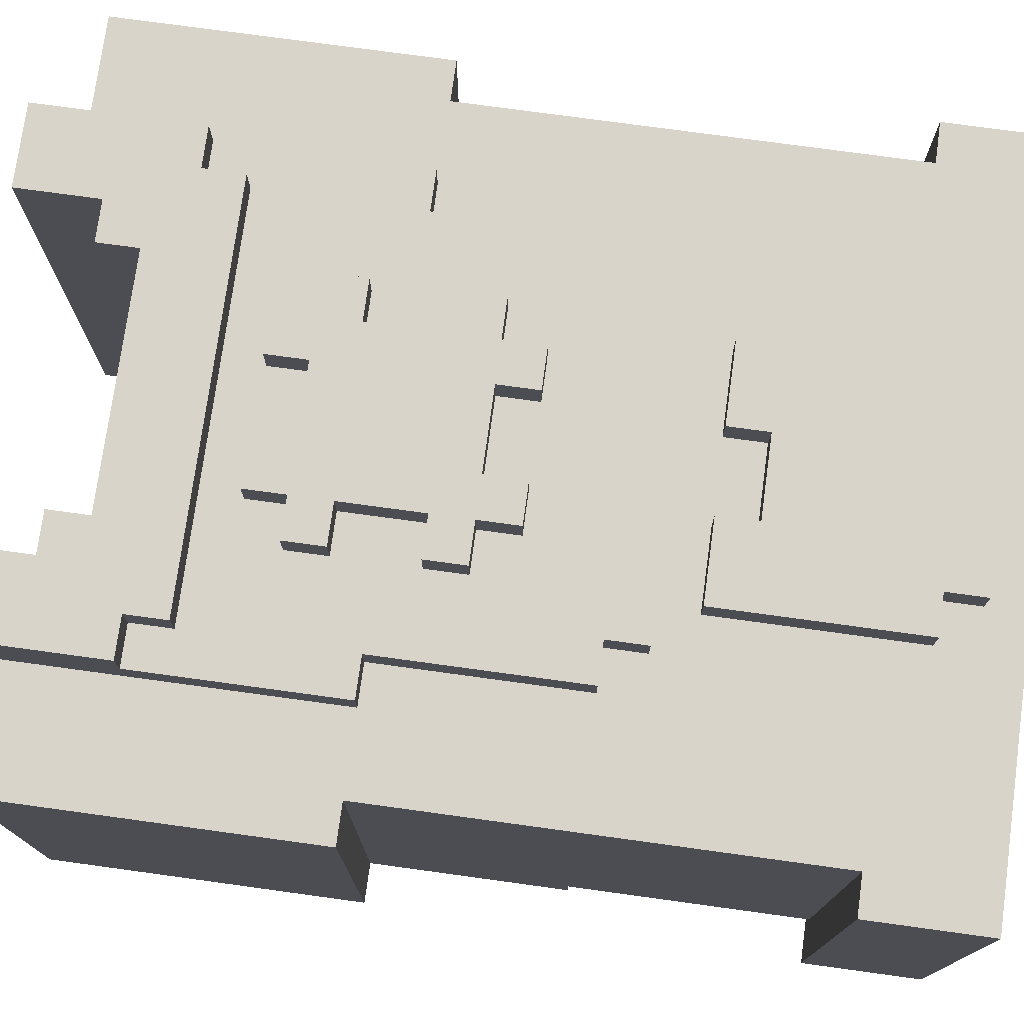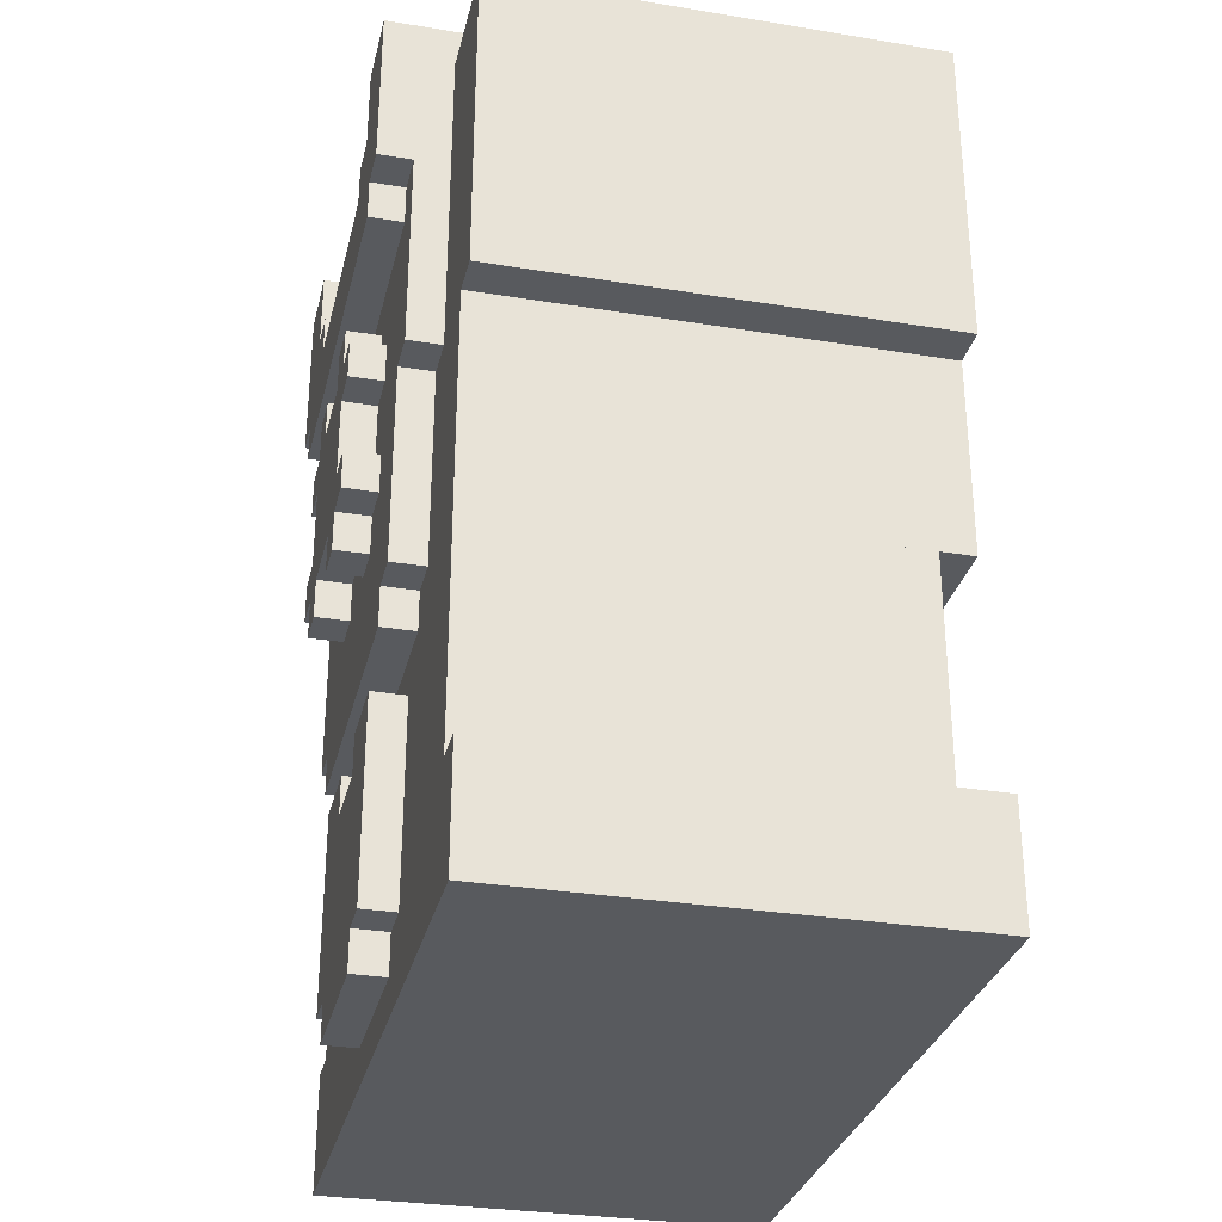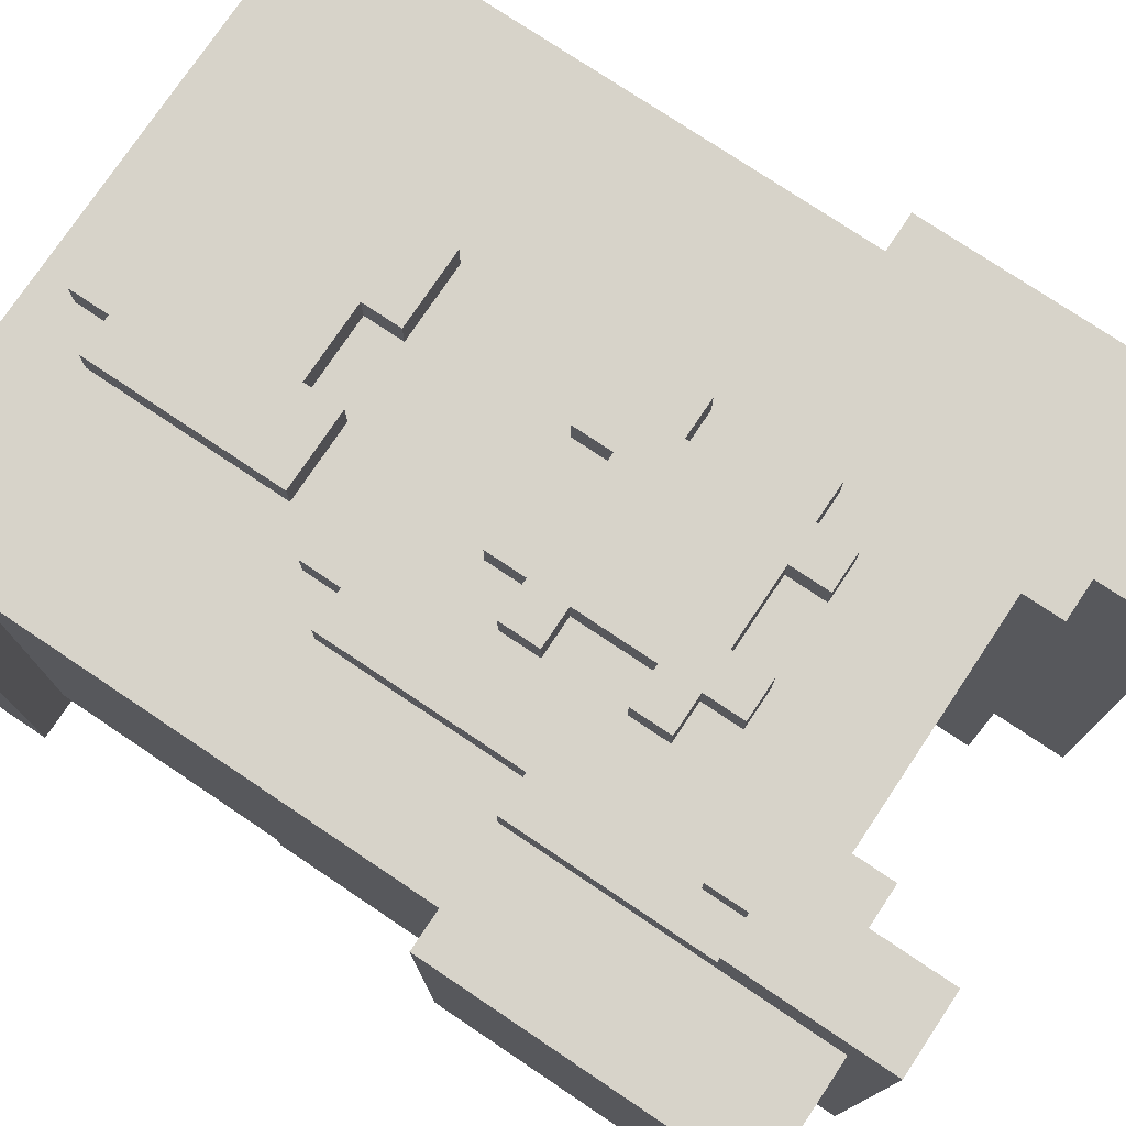
<metadata>
{"format":"obj","ext":"obj","renderer":"f3d","projection":"perspective","resolution":1024,"background":"white","views":[{"elev":75.6,"azim":-82.2,"up":"+Z"},{"elev":-30.7,"azim":76.8,"up":"+Y"},{"elev":76.4,"azim":123.8,"up":"+Z"}]}
</metadata>
<code>
g cyber_santa_armor_mesh
v -0.2638 -0.2368 -0.2559
v 0.2727 -0.06919 -0.2559
v -0.2638 -0.06919 -0.2559
v 0.2727 -0.2368 -0.2559
v 0.3062 0.06491 -0.2559
v -0.2973 -0.06919 -0.2559
v 0.3062 -0.06919 -0.2559
v -0.2973 0.06491 -0.2559
v -0.1632 0.09844 -0.2559
v -0.1632 0.06491 -0.2559
v -0.2973 0.09844 -0.2559
v -0.1967 0.199 -0.2559
v -0.1967 0.09844 -0.2559
v -0.2973 0.199 -0.2559
v 0.3062 0.09844 -0.2559
v 0.1721 0.06491 -0.2559
v 0.1721 0.09844 -0.2559
v 0.3062 0.199 -0.2559
v 0.2056 0.09844 -0.2559
v 0.2056 0.199 -0.2559
v 0.2727 -0.3042 -0.2274
v -0.2638 -0.2368 -0.2274
v -0.2638 -0.3042 -0.2274
v 0.2727 -0.2368 -0.2274
v -0.2973 0.199 0.1146
v -0.1967 -0.06919 0.1146
v -0.2973 -0.06919 0.1146
v -0.1967 0.199 0.1146
v 0.2727 -0.2368 0.1146
v 0.2056 -0.06919 0.1146
v -0.2638 -0.2368 0.1146
v 0.2727 -0.06919 0.1146
v -0.2638 -0.06919 0.1146
v 0.2056 0.199 0.1146
v 0.3062 -0.06919 0.1146
v 0.3062 0.199 0.1146
v -0.2638 -0.3042 0.1146
v 0.2727 -0.2368 0.1146
v 0.2727 -0.3042 0.1146
v -0.2638 -0.2368 0.1146
v -0.2638 -0.438 0.1146
v 0.2727 -0.438 0.1146
v -0.2973 0.199 -0.2559
v -0.2973 -0.06919 0.1146
v -0.2973 -0.06919 -0.2559
v -0.2973 0.199 0.1146
v -0.2638 -0.06919 -0.2559
v -0.2638 -0.2368 0.1146
v -0.2638 -0.2368 -0.2559
v -0.2638 -0.06919 0.1146
v -0.2638 -0.3042 -0.2274
v -0.2638 -0.2368 0.1146
v -0.2638 -0.3042 0.1146
v -0.2638 -0.2368 -0.2274
v -0.2638 -0.438 -0.2274
v -0.2638 -0.438 0.1146
v 0.2727 -0.06919 0.1146
v 0.2727 -0.2368 -0.2559
v 0.2727 -0.2368 0.1146
v 0.2727 -0.06919 -0.2559
v 0.3062 0.199 0.1146
v 0.3062 -0.06919 -0.2559
v 0.3062 -0.06919 0.1146
v 0.3062 0.199 -0.2559
v 0.2727 -0.3042 0.1146
v 0.2727 -0.2368 -0.2274
v 0.2727 -0.3042 -0.2274
v 0.2727 -0.2368 0.1146
v 0.2727 -0.438 0.1146
v 0.2727 -0.438 -0.2274
v -0.2973 0.199 -0.2559
v -0.1967 0.199 0.1146
v -0.2973 0.199 0.1146
v -0.1967 0.199 -0.2559
v 0.2056 0.199 -0.2559
v 0.3062 0.199 0.1146
v 0.2056 0.199 0.1146
v 0.3062 0.199 -0.2559
v -0.2973 -0.06919 0.1146
v -0.2638 -0.06919 -0.2559
v -0.2973 -0.06919 -0.2559
v -0.2638 -0.06919 0.1146
v 0.2727 -0.06919 0.1146
v 0.3062 -0.06919 -0.2559
v 0.2727 -0.06919 -0.2559
v 0.3062 -0.06919 0.1146
v 0.2727 -0.2368 0.1146
v 0.2727 -0.2368 0.0861
v 0.2727 -0.2368 -0.2274
v 0.2727 -0.2368 -0.2559
v -0.2638 -0.2368 0.1146
v 0.2727 -0.2368 0.1146
v -0.2638 -0.2368 -0.2559
v 0.0715 -0.4715 0.1431
v -0.02908 -0.3374 0.1431
v 0.03797 -0.3374 0.1431
v -0.06261 -0.4715 0.1431
v 0.0715 -0.505 0.1431
v -0.06261 -0.505 0.1431
v 0.105 -0.3039 0.1431
v 0.03797 -0.3039 0.1431
v -0.09613 -0.3039 0.1431
v -0.02908 -0.3039 0.1431
v 0.105 -0.4715 0.1431
v -0.09613 -0.4715 0.1431
v -0.06261 -0.4715 0.1146
v -0.06261 -0.505 0.1431
v -0.06261 -0.505 0.1146
v -0.06261 -0.4715 0.1431
v 0.03797 -0.3039 0.1146
v 0.03797 -0.3374 0.1431
v 0.03797 -0.3374 0.1146
v 0.03797 -0.3039 0.1431
v -0.02908 -0.3039 0.1431
v -0.02908 -0.3374 0.1146
v -0.02908 -0.3374 0.1431
v -0.02908 -0.3039 0.1146
v 0.0715 -0.4715 0.1431
v 0.0715 -0.505 0.1146
v 0.0715 -0.505 0.1431
v 0.0715 -0.4715 0.1146
v -0.09613 -0.3039 0.1146
v -0.02908 -0.3039 0.1431
v -0.09613 -0.3039 0.1431
v -0.02908 -0.3039 0.1146
v -0.02908 -0.3374 0.1146
v 0.03797 -0.3374 0.1431
v -0.02908 -0.3374 0.1431
v 0.03797 -0.3374 0.1146
v 0.03797 -0.3039 0.1146
v 0.105 -0.3039 0.1431
v 0.03797 -0.3039 0.1431
v 0.105 -0.3039 0.1146
v -0.06261 -0.505 0.1431
v 0.0715 -0.505 0.1146
v -0.06261 -0.505 0.1146
v 0.0715 -0.505 0.1431
v -0.09613 -0.4715 0.1431
v -0.06261 -0.4715 0.1146
v -0.09613 -0.4715 0.1146
v -0.06261 -0.4715 0.1431
v 0.0715 -0.4715 0.1431
v 0.105 -0.4715 0.1146
v 0.0715 -0.4715 0.1146
v 0.105 -0.4715 0.1431
v -0.09613 -0.4715 0.1146
v -0.09613 -0.3039 0.1431
v -0.09613 -0.4715 0.1431
v -0.09613 -0.3039 0.1146
v 0.105 -0.4715 0.1431
v 0.105 -0.3039 0.1146
v 0.105 -0.4715 0.1146
v 0.105 -0.3039 0.1431
v -0.1297 0.2325 -0.2844
v -0.1967 0.2325 -0.2844
v -0.1297 0.1655 -0.2844
v -0.1967 0.09844 -0.2844
v -0.1632 0.09844 -0.2844
v -0.09613 0.132 -0.2844
v -0.09613 0.1655 -0.2844
v -0.1632 0.06491 -0.2844
v 0.105 0.132 -0.2844
v 0.1721 0.06491 -0.2844
v 0.1721 0.09844 -0.2844
v 0.1386 0.1655 -0.2844
v 0.105 0.1655 -0.2844
v 0.2056 0.09844 -0.2844
v 0.2056 0.2325 -0.2844
v 0.1386 0.2325 -0.2844
v -0.1967 0.2325 -0.2844
v -0.1967 0.09844 0.1716
v -0.1967 0.09844 -0.2844
v -0.1967 0.2325 0.1716
v -0.1632 0.09844 -0.2844
v -0.1632 0.06491 0.1716
v -0.1632 0.06491 -0.2844
v -0.1632 0.09844 0.1716
v -0.1297 0.2325 0.1716
v -0.1297 0.1655 -0.2844
v -0.1297 0.1655 0.1716
v -0.1297 0.2325 -0.2844
v -0.09613 0.1655 0.1716
v -0.09613 0.132 -0.2844
v -0.09613 0.132 0.1716
v -0.09613 0.1655 -0.2844
v -0.1967 0.2325 -0.2844
v -0.1297 0.2325 0.1716
v -0.1967 0.2325 0.1716
v -0.1297 0.2325 -0.2844
v -0.1297 0.1655 -0.2844
v -0.09613 0.1655 0.1716
v -0.1297 0.1655 0.1716
v -0.09613 0.1655 -0.2844
v -0.1967 0.09844 0.1716
v -0.1632 0.09844 -0.2844
v -0.1967 0.09844 -0.2844
v -0.1632 0.09844 0.1716
v -0.1297 0.2325 0.1716
v -0.1297 0.1655 0.1716
v -0.1967 0.2325 0.1716
v -0.1967 0.09844 0.1716
v -0.1632 0.09844 0.1716
v -0.09613 0.132 0.1716
v -0.1632 0.06491 0.1716
v -0.09613 0.1655 0.1716
v 0.105 0.132 0.1716
v 0.1721 0.06491 0.1716
v 0.1721 0.09844 0.1716
v 0.1386 0.1655 0.1716
v 0.105 0.1655 0.1716
v 0.2056 0.09844 0.1716
v 0.2056 0.2325 0.1716
v 0.1386 0.2325 0.1716
v 0.2056 0.2325 -0.2844
v 0.2056 0.09844 0.1716
v 0.2056 0.2325 0.1716
v 0.2056 0.09844 -0.2844
v 0.1721 0.09844 -0.2844
v 0.1721 0.06491 0.1716
v 0.1721 0.09844 0.1716
v 0.1721 0.06491 -0.2844
v 0.1386 0.2325 0.1716
v 0.1386 0.1655 -0.2844
v 0.1386 0.2325 -0.2844
v 0.1386 0.1655 0.1716
v 0.105 0.1655 0.1716
v 0.105 0.132 -0.2844
v 0.105 0.1655 -0.2844
v 0.105 0.132 0.1716
v 0.105 0.132 -0.2844
v -0.09613 0.132 0.1716
v -0.09613 0.132 -0.2844
v 0.105 0.132 0.1716
v 0.2056 0.2325 -0.2844
v 0.1386 0.2325 0.1716
v 0.1386 0.2325 -0.2844
v 0.2056 0.2325 0.1716
v 0.1386 0.1655 -0.2844
v 0.105 0.1655 0.1716
v 0.105 0.1655 -0.2844
v 0.1386 0.1655 0.1716
v 0.2056 0.09844 0.1716
v 0.1721 0.09844 -0.2844
v 0.1721 0.09844 0.1716
v 0.2056 0.09844 -0.2844
v -0.1632 0.06491 -0.2844
v 0.1721 0.06491 0.1716
v 0.1721 0.06491 -0.2844
v -0.1632 0.06491 0.1716
v 0.1386 -0.2368 0.1431
v -0.1632 -0.06919 0.1431
v 0.1721 -0.06919 0.1431
v -0.1297 -0.2368 0.1431
v -0.1967 0.09844 0.1431
v 0.2056 0.09844 0.1431
v 0.1386 -0.2703 0.1431
v -0.1297 -0.2703 0.1431
v 0.2056 -0.06919 0.1431
v -0.1967 -0.06919 0.1431
v 0.1721 -0.2368 0.1431
v -0.1632 -0.2368 0.1431
v -0.1967 0.09844 0.0861
v -0.1967 -0.06919 0.1431
v -0.1967 -0.06919 0.0861
v -0.1967 0.09844 0.1431
v -0.1632 -0.06919 0.0861
v -0.1632 -0.2368 0.1431
v -0.1632 -0.2368 0.0861
v -0.1632 -0.06919 0.1431
v -0.1297 -0.2368 0.0861
v -0.1297 -0.2703 0.1431
v -0.1297 -0.2703 0.0861
v -0.1297 -0.2368 0.1431
v 0.1721 -0.06919 0.1431
v 0.1721 -0.2368 0.0861
v 0.1721 -0.2368 0.1431
v 0.1721 -0.06919 0.0861
v 0.2056 0.09844 0.1431
v 0.2056 -0.06919 0.0861
v 0.2056 -0.06919 0.1431
v 0.2056 0.09844 0.0861
v 0.1386 -0.2368 0.1431
v 0.1386 -0.2703 0.0861
v 0.1386 -0.2703 0.1431
v 0.1386 -0.2368 0.0861
v -0.1297 -0.2703 0.1431
v 0.1386 -0.2703 0.0861
v -0.1297 -0.2703 0.0861
v 0.1386 -0.2703 0.1431
v -0.1967 -0.06919 0.1431
v -0.1632 -0.06919 0.0861
v -0.1967 -0.06919 0.0861
v -0.1632 -0.06919 0.1431
v -0.1632 -0.2368 0.1431
v -0.1297 -0.2368 0.0861
v -0.1632 -0.2368 0.0861
v -0.1297 -0.2368 0.1431
v 0.1386 -0.2368 0.1431
v 0.1721 -0.2368 0.0861
v 0.1386 -0.2368 0.0861
v 0.1721 -0.2368 0.1431
v 0.1721 -0.06919 0.1431
v 0.2056 -0.06919 0.0861
v 0.1721 -0.06919 0.0861
v 0.2056 -0.06919 0.1431
v 0.0715 -0.1027 0.1716
v -0.06261 -0.03567 0.1716
v 0.0715 -0.03567 0.1716
v -0.06261 -0.1027 0.1716
v 0.03797 -0.1362 0.1716
v -0.02908 -0.1362 0.1716
v -0.02908 -0.00214 0.1716
v 0.03797 -0.00214 0.1716
v 0.0715 -0.1362 0.1716
v 0.0715 -0.1698 0.1716
v 0.03797 -0.1698 0.1716
v -0.06261 -0.1362 0.1716
v -0.02908 -0.1698 0.1716
v -0.06261 -0.1698 0.1716
v 0.0715 -0.00214 0.1716
v 0.03797 0.03139 0.1716
v 0.0715 0.03139 0.1716
v -0.06261 -0.00214 0.1716
v -0.06261 0.03139 0.1716
v -0.02908 0.03139 0.1716
v 0.105 -0.1362 0.1716
v 0.105 -0.1027 0.1716
v -0.09613 -0.1362 0.1716
v -0.09613 -0.1027 0.1716
v 0.105 -0.00214 0.1716
v 0.105 -0.03567 0.1716
v -0.09613 -0.00214 0.1716
v -0.09613 -0.03567 0.1716
v -0.06261 -0.03567 0.1431
v -0.06261 -0.1027 0.1716
v -0.06261 -0.1027 0.1431
v -0.06261 -0.03567 0.1716
v -0.09613 -0.1027 0.1431
v -0.09613 -0.1362 0.1716
v -0.09613 -0.1362 0.1431
v -0.09613 -0.1027 0.1716
v -0.09613 -0.00214 0.1431
v -0.09613 -0.03567 0.1716
v -0.09613 -0.03567 0.1431
v -0.09613 -0.00214 0.1716
v -0.06261 -0.1362 0.1431
v -0.06261 -0.1698 0.1716
v -0.06261 -0.1698 0.1431
v -0.06261 -0.1362 0.1716
v -0.06261 0.03139 0.1431
v -0.06261 -0.00214 0.1716
v -0.06261 -0.00214 0.1431
v -0.06261 0.03139 0.1716
v 0.03797 -0.1362 0.1431
v 0.03797 -0.1698 0.1716
v 0.03797 -0.1698 0.1431
v 0.03797 -0.1362 0.1716
v 0.03797 0.03139 0.1431
v 0.03797 -0.00214 0.1716
v 0.03797 -0.00214 0.1431
v 0.03797 0.03139 0.1716
v 0.0715 -0.03567 0.1716
v 0.0715 -0.1027 0.1431
v 0.0715 -0.1027 0.1716
v 0.0715 -0.03567 0.1431
v -0.02908 -0.1362 0.1716
v -0.02908 -0.1698 0.1431
v -0.02908 -0.1698 0.1716
v -0.02908 -0.1362 0.1431
v -0.02908 0.03139 0.1716
v -0.02908 -0.00214 0.1431
v -0.02908 -0.00214 0.1716
v -0.02908 0.03139 0.1431
v 0.0715 -0.1362 0.1716
v 0.0715 -0.1698 0.1431
v 0.0715 -0.1698 0.1716
v 0.0715 -0.1362 0.1431
v 0.0715 0.03139 0.1716
v 0.0715 -0.00214 0.1431
v 0.0715 -0.00214 0.1716
v 0.0715 0.03139 0.1431
v 0.105 -0.1027 0.1716
v 0.105 -0.1362 0.1431
v 0.105 -0.1362 0.1716
v 0.105 -0.1027 0.1431
v 0.105 -0.00214 0.1716
v 0.105 -0.03567 0.1431
v 0.105 -0.03567 0.1716
v 0.105 -0.00214 0.1431
v -0.02908 -0.00214 0.1431
v 0.03797 -0.00214 0.1716
v -0.02908 -0.00214 0.1716
v 0.03797 -0.00214 0.1431
v -0.09613 -0.1027 0.1716
v -0.06261 -0.1027 0.1431
v -0.06261 -0.1027 0.1716
v -0.09613 -0.1027 0.1431
v -0.09613 -0.00214 0.1431
v -0.06261 -0.00214 0.1716
v -0.09613 -0.00214 0.1716
v -0.06261 -0.00214 0.1431
v -0.06261 0.03139 0.1431
v -0.02908 0.03139 0.1716
v -0.06261 0.03139 0.1716
v -0.02908 0.03139 0.1431
v 0.03797 0.03139 0.1431
v 0.0715 0.03139 0.1716
v 0.03797 0.03139 0.1716
v 0.0715 0.03139 0.1431
v 0.0715 -0.00214 0.1431
v 0.105 -0.00214 0.1716
v 0.0715 -0.00214 0.1716
v 0.105 -0.00214 0.1431
v -0.02908 -0.1362 0.1716
v 0.03797 -0.1362 0.1431
v -0.02908 -0.1362 0.1431
v 0.03797 -0.1362 0.1716
v -0.09613 -0.1362 0.1716
v -0.06261 -0.1362 0.1431
v -0.09613 -0.1362 0.1431
v -0.06261 -0.1362 0.1716
v -0.09613 -0.03567 0.1431
v -0.06261 -0.03567 0.1716
v -0.06261 -0.03567 0.1431
v -0.09613 -0.03567 0.1716
v -0.06261 -0.1698 0.1716
v -0.02908 -0.1698 0.1431
v -0.06261 -0.1698 0.1431
v -0.02908 -0.1698 0.1716
v 0.03797 -0.1698 0.1716
v 0.0715 -0.1698 0.1431
v 0.03797 -0.1698 0.1431
v 0.0715 -0.1698 0.1716
v 0.0715 -0.1362 0.1716
v 0.105 -0.1362 0.1431
v 0.0715 -0.1362 0.1431
v 0.105 -0.1362 0.1716
v 0.105 -0.1027 0.1716
v 0.0715 -0.1027 0.1431
v 0.105 -0.1027 0.1431
v 0.0715 -0.1027 0.1716
v 0.105 -0.03567 0.1431
v 0.0715 -0.03567 0.1716
v 0.105 -0.03567 0.1716
v 0.0715 -0.03567 0.1431
v 0.2727 -0.438 -0.2274
v -0.2638 -0.3042 -0.2274
v -0.2638 -0.438 -0.2274
v 0.2727 -0.3042 -0.2274
v 0.3062 -0.5386 -0.2559
v -0.2973 -0.438 -0.2559
v -0.2973 -0.5386 -0.2559
v 0.3062 -0.438 -0.2559
v -0.2973 -0.438 0.1146
v -0.2638 -0.438 0.1146
v -0.2973 -0.5386 0.1146
v 0.2727 -0.438 0.1146
v 0.3062 -0.5386 0.1146
v 0.3062 -0.438 0.1146
v -0.2973 -0.5386 -0.2559
v -0.2973 -0.438 0.1146
v -0.2973 -0.5386 0.1146
v -0.2973 -0.438 -0.2559
v 0.3062 -0.5386 0.1146
v 0.3062 -0.438 -0.2559
v 0.3062 -0.5386 -0.2559
v 0.3062 -0.438 0.1146
v -0.2973 -0.438 -0.2559
v 0.2727 -0.438 -0.2274
v -0.2638 -0.438 -0.2274
v 0.3062 -0.438 -0.2559
v -0.2973 -0.5386 -0.2559
v 0.3062 -0.5386 0.1146
v 0.3062 -0.5386 -0.2559
v -0.2973 -0.5386 0.1146
v 0.3062 -0.438 0.1146
v 0.2727 -0.438 -0.2274
v 0.3062 -0.438 -0.2559
v 0.2727 -0.438 0.1146
v -0.2973 -0.438 0.1146
v -0.2638 -0.438 -0.2274
v -0.2638 -0.438 0.1146
v -0.2973 -0.438 -0.2559
g cyber_santa_armor_mesh_0
f 3 2 1
f 4 1 2
f 7 6 5
f 8 5 6
f 10 8 9
f 11 9 8
f 13 11 12
f 14 12 11
f 5 16 15
f 17 15 16
f 15 19 18
f 20 18 19
f 23 22 21
f 24 21 22
f 27 26 25
f 28 25 26
f 30 26 29
f 31 29 26
f 32 30 29
f 33 31 26
f 30 35 34
f 36 34 35
f 39 38 37
f 40 37 38
f 37 41 39
f 42 39 41
f 45 44 43
f 46 43 44
f 49 48 47
f 50 47 48
f 53 52 51
f 54 51 52
f 51 55 53
f 56 53 55
f 59 58 57
f 60 57 58
f 63 62 61
f 64 61 62
f 67 66 65
f 68 65 66
f 65 69 67
f 70 67 69
f 73 72 71
f 74 71 72
f 77 76 75
f 78 75 76
f 81 80 79
f 82 79 80
f 85 84 83
f 86 83 84
f 89 88 87
f 92 91 90
f 93 90 91
f 96 95 94
f 97 94 95
f 94 97 98
f 99 98 97
f 100 96 94
f 96 100 101
f 102 97 95
f 95 103 102
f 104 100 94
f 105 97 102
f 108 107 106
f 109 106 107
f 112 111 110
f 113 110 111
f 116 115 114
f 117 114 115
f 120 119 118
f 121 118 119
f 124 123 122
f 125 122 123
f 128 127 126
f 129 126 127
f 132 131 130
f 133 130 131
f 136 135 134
f 137 134 135
f 140 139 138
f 141 138 139
f 144 143 142
f 145 142 143
f 148 147 146
f 149 146 147
f 152 151 150
f 153 150 151
f 156 155 154
f 155 156 157
f 157 156 158
f 156 159 158
f 159 156 160
f 158 159 161
f 159 162 161
f 163 161 162
f 162 164 163
f 162 165 164
f 165 162 166
f 165 167 164
f 165 168 167
f 168 165 169
f 172 171 170
f 173 170 171
f 176 175 174
f 177 174 175
f 180 179 178
f 181 178 179
f 184 183 182
f 185 182 183
f 188 187 186
f 189 186 187
f 192 191 190
f 193 190 191
f 196 195 194
f 197 194 195
f 200 199 198
f 199 200 201
f 199 201 202
f 203 199 202
f 203 202 204
f 199 203 205
f 203 204 206
f 207 206 204
f 208 206 207
f 209 206 208
f 206 209 210
f 211 209 208
f 212 209 211
f 209 212 213
f 216 215 214
f 217 214 215
f 220 219 218
f 221 218 219
f 224 223 222
f 225 222 223
f 228 227 226
f 229 226 227
f 232 231 230
f 233 230 231
f 236 235 234
f 237 234 235
f 240 239 238
f 241 238 239
f 244 243 242
f 245 242 243
f 248 247 246
f 249 246 247
f 252 251 250
f 253 250 251
f 251 252 254
f 255 254 252
f 250 253 256
f 257 256 253
f 258 255 252
f 259 251 254
f 260 252 250
f 261 253 251
f 264 263 262
f 265 262 263
f 268 267 266
f 269 266 267
f 272 271 270
f 273 270 271
f 276 275 274
f 277 274 275
f 280 279 278
f 281 278 279
f 284 283 282
f 285 282 283
f 288 287 286
f 289 286 287
f 292 291 290
f 293 290 291
f 296 295 294
f 297 294 295
f 300 299 298
f 301 298 299
f 304 303 302
f 305 302 303
f 308 307 306
f 309 306 307
f 306 309 310
f 311 310 309
f 307 308 312
f 313 312 308
f 314 306 310
f 314 310 315
f 316 315 310
f 317 311 309
f 311 317 318
f 319 318 317
f 320 313 308
f 313 320 321
f 322 321 320
f 323 307 312
f 323 312 324
f 325 324 312
f 314 326 306
f 327 306 326
f 317 309 328
f 329 328 309
f 320 308 330
f 331 330 308
f 323 332 307
f 333 307 332
f 336 335 334
f 337 334 335
f 340 339 338
f 341 338 339
f 344 343 342
f 345 342 343
f 348 347 346
f 349 346 347
f 352 351 350
f 353 350 351
f 356 355 354
f 357 354 355
f 360 359 358
f 361 358 359
f 364 363 362
f 365 362 363
f 368 367 366
f 369 366 367
f 372 371 370
f 373 370 371
f 376 375 374
f 377 374 375
f 380 379 378
f 381 378 379
f 384 383 382
f 385 382 383
f 388 387 386
f 389 386 387
f 392 391 390
f 393 390 391
f 396 395 394
f 397 394 395
f 400 399 398
f 401 398 399
f 404 403 402
f 405 402 403
f 408 407 406
f 409 406 407
f 412 411 410
f 413 410 411
f 416 415 414
f 417 414 415
f 420 419 418
f 421 418 419
f 424 423 422
f 425 422 423
f 428 427 426
f 429 426 427
f 432 431 430
f 433 430 431
f 436 435 434
f 437 434 435
f 440 439 438
f 441 438 439
f 444 443 442
f 445 442 443
f 448 447 446
f 449 446 447
f 452 451 450
f 453 450 451
f 456 455 454
f 455 456 457
f 458 457 456
f 459 457 458
f 462 461 460
f 463 460 461
f 466 465 464
f 467 464 465
f 470 469 468
f 471 468 469
f 474 473 472
f 475 472 473
f 478 477 476
f 479 476 477
f 482 481 480
f 483 480 481

</code>
